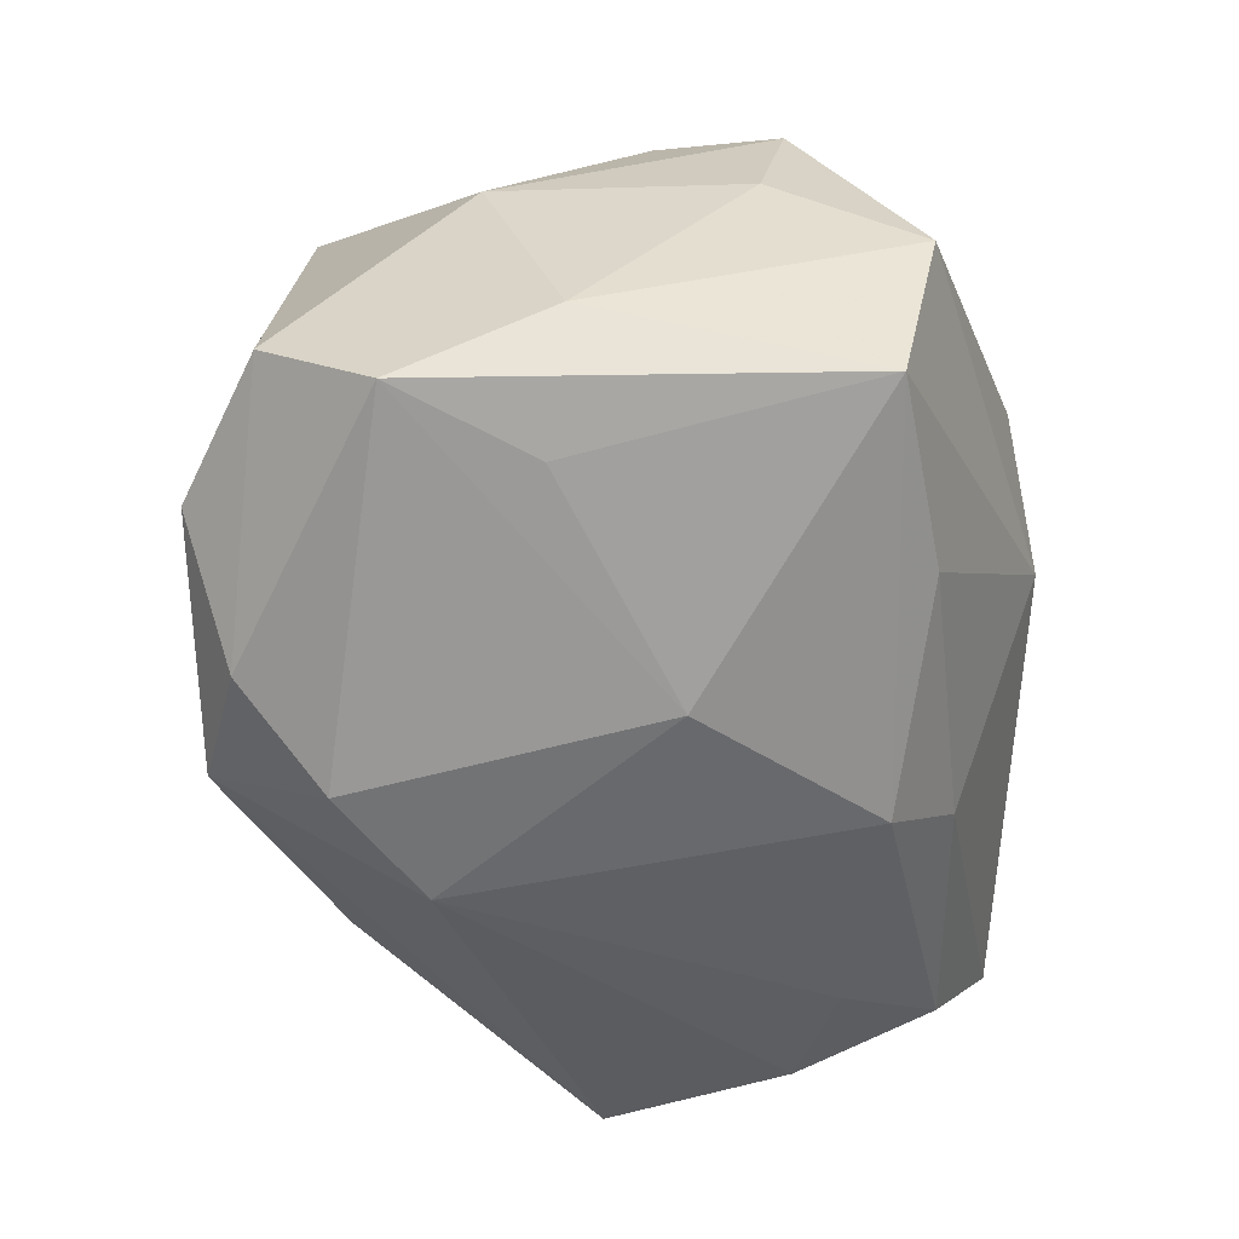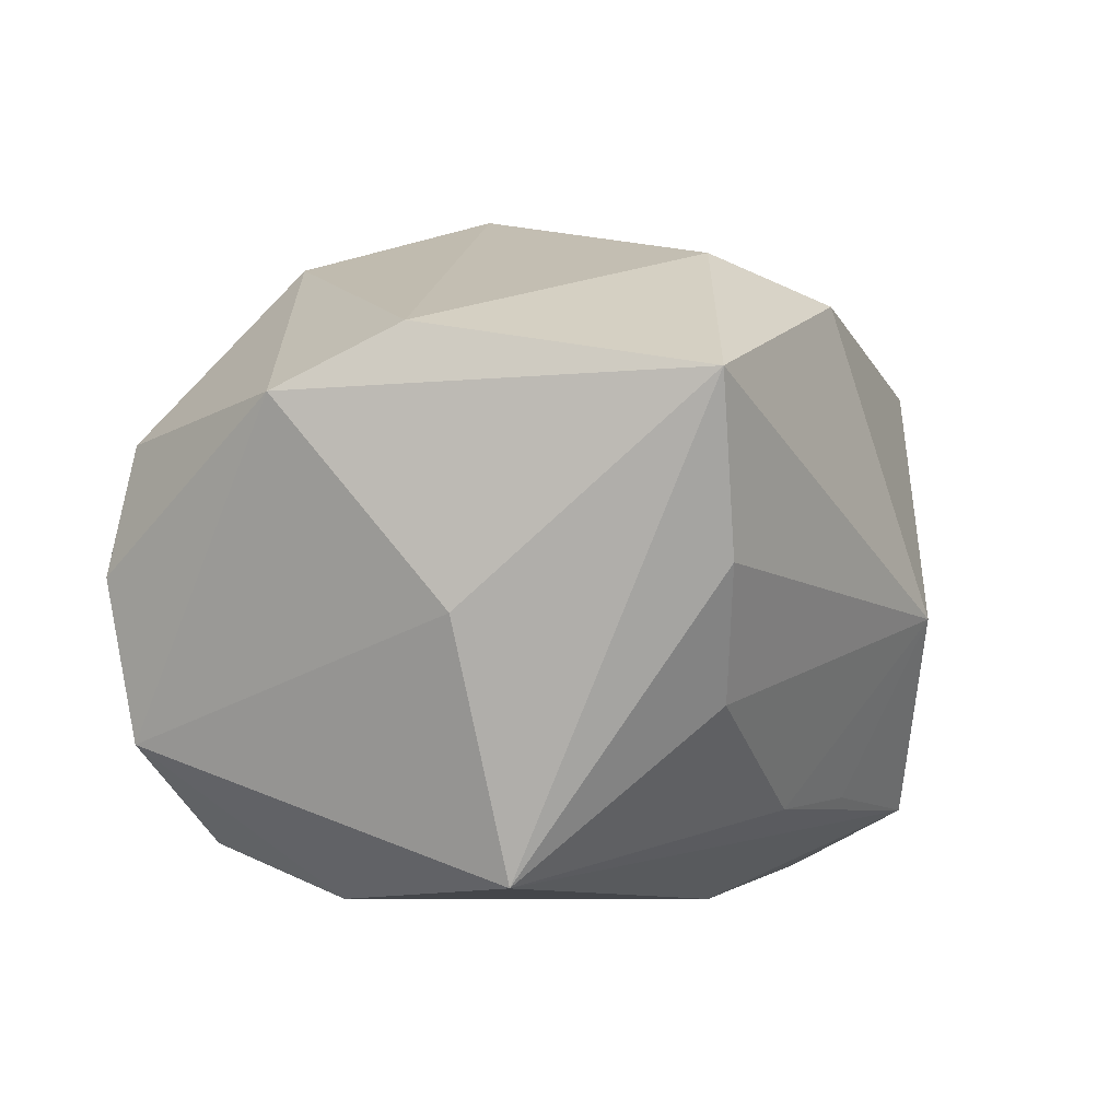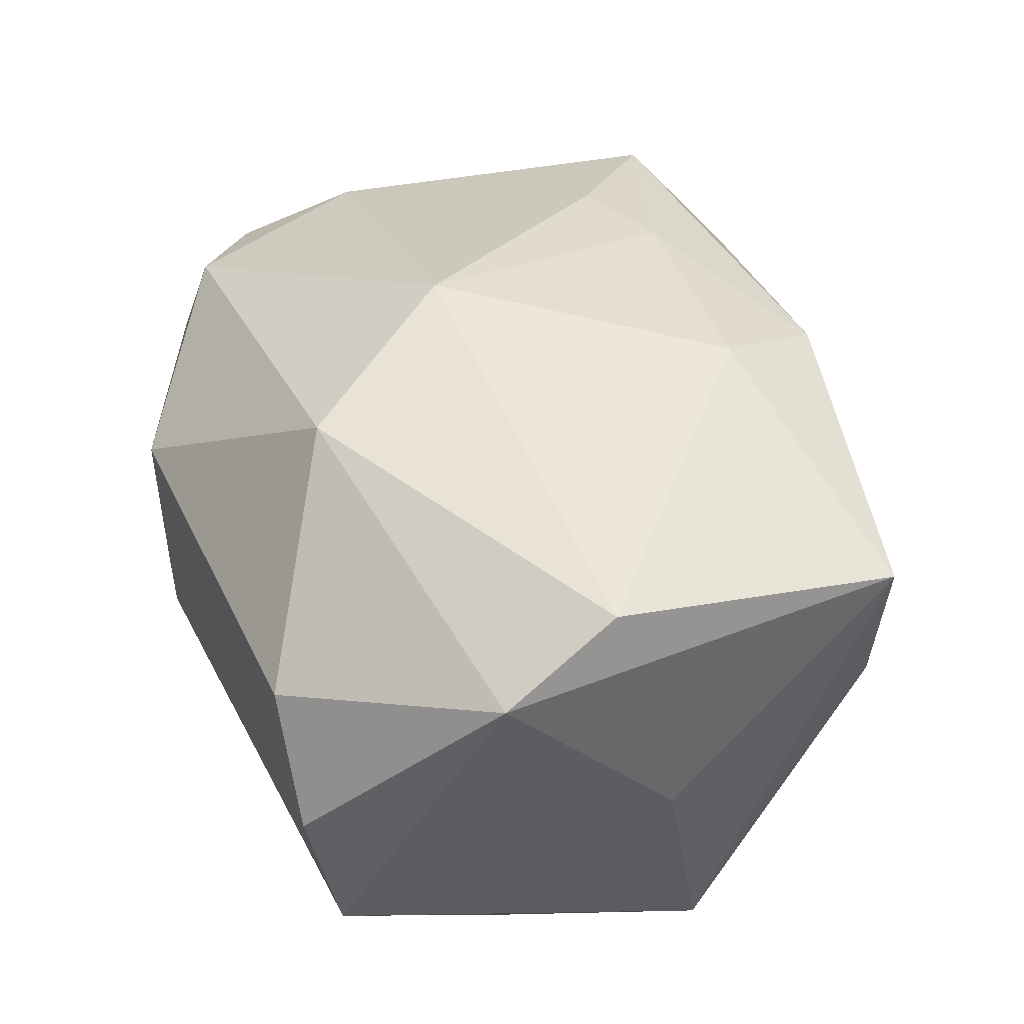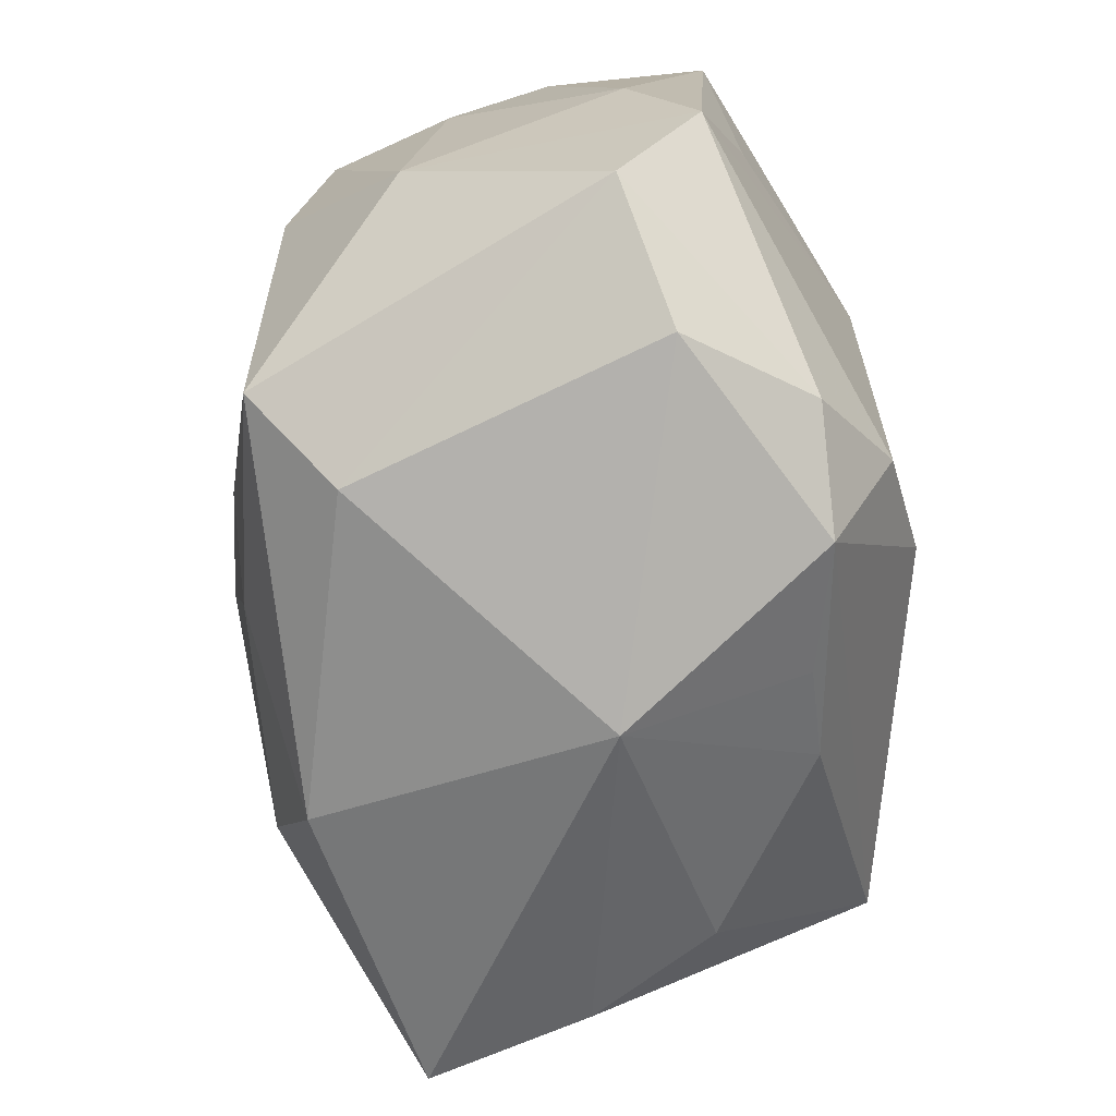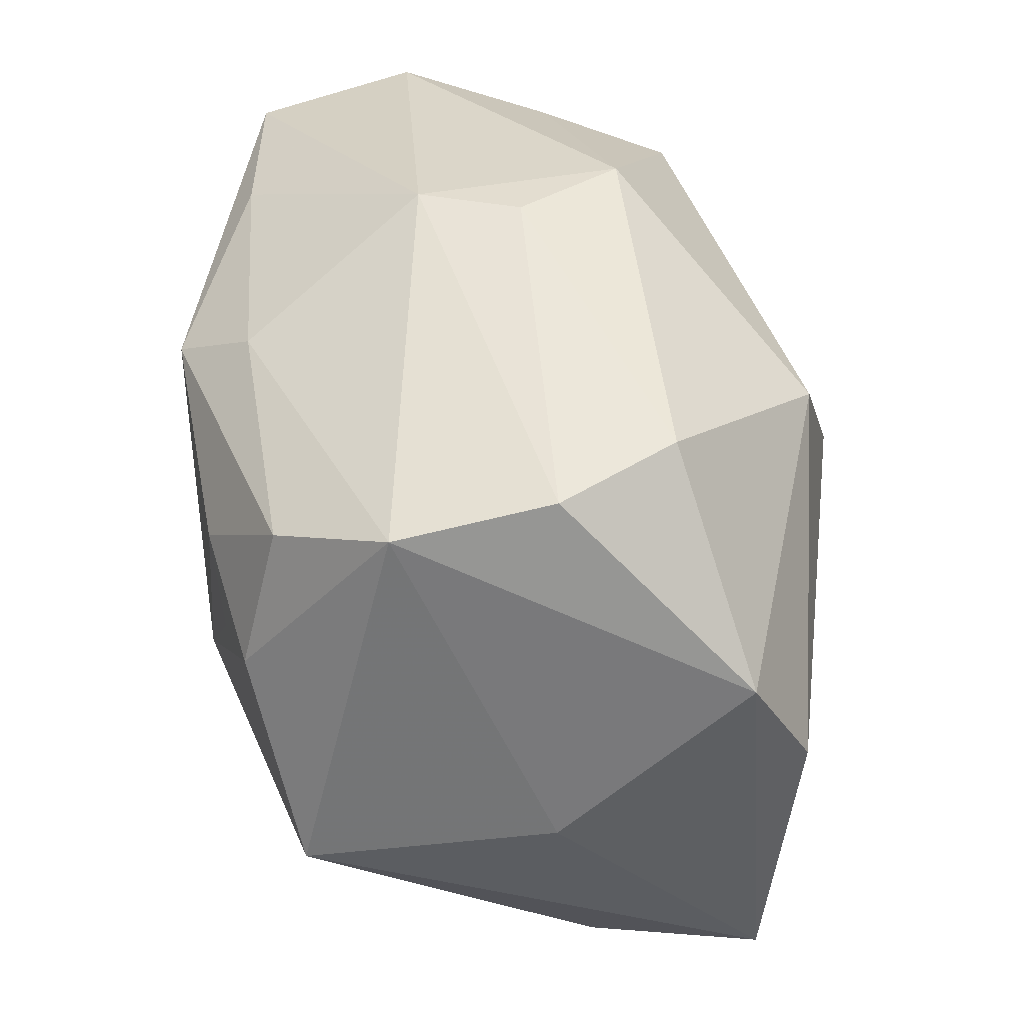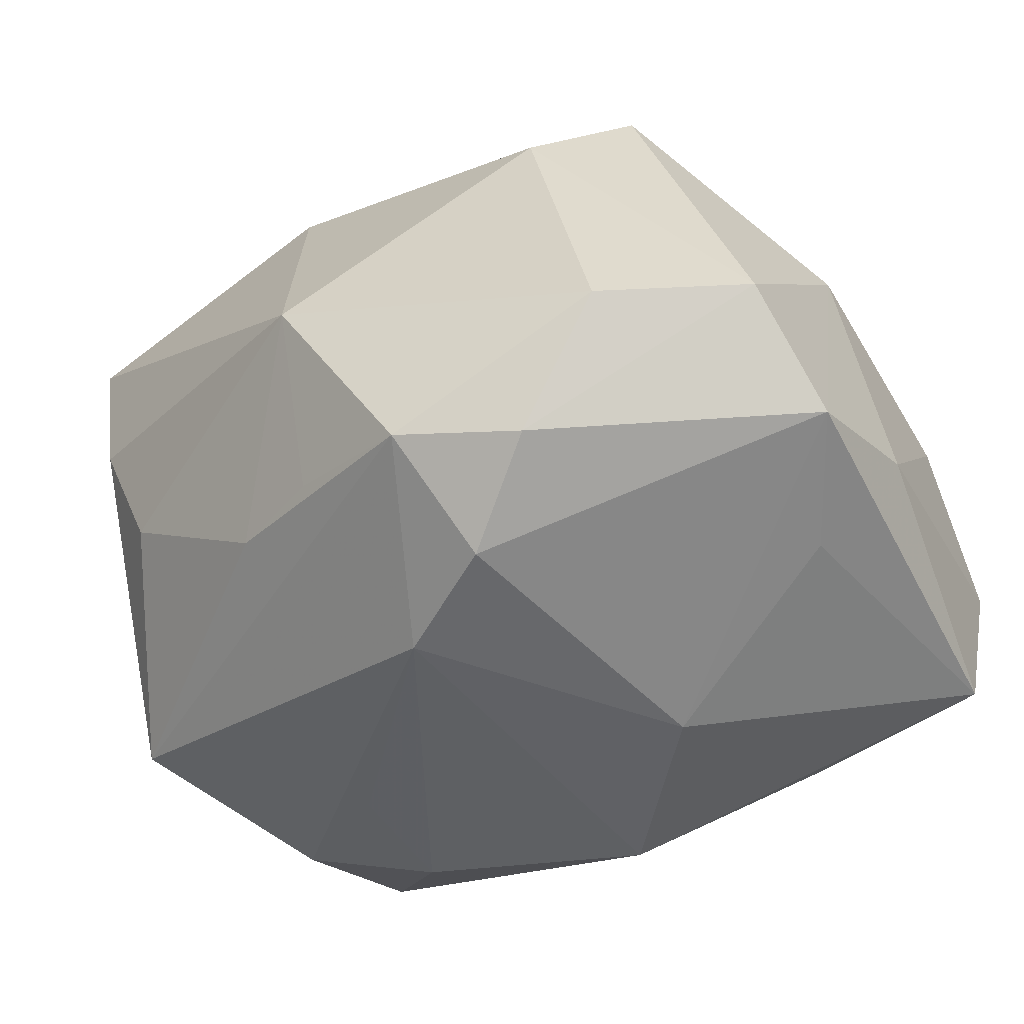
<metadata>
{"format":"obj","ext":"obj","renderer":"f3d","projection":"perspective","resolution":1024,"background":"white","views":[{"elev":-52.7,"azim":92.1,"up":"+Z"},{"elev":8.2,"azim":-79.9,"up":"+Z"},{"elev":45.9,"azim":-113.2,"up":"+Z"},{"elev":-76.1,"azim":103.2,"up":"+Y"},{"elev":46.9,"azim":-93.5,"up":"+Y"},{"elev":-47.9,"azim":25.9,"up":"+Z"}]}
</metadata>
<code>
v 0.006124 -0.02028 -0.02628
v -0.001464 0.0228 -0.021
v 0.003323 0.01779 -0.0272
v 0.03234 -0.02394 -0.01083
v 0.03499 0.01857 -0.02016
v -0.0346 0.01446 0.01784
v -0.02776 0.02942 0.002883
v 0.008349 0.02971 -0.006279
v -0.02316 0.02237 -0.01877
v -0.0331 0.004566 0.02295
v 0.0365 -0.002953 -0.01289
v -0.01577 0.01472 -0.02461
v 0.03468 -0.009212 0.005534
v -0.03695 0.0006252 0.002493
v -0.002631 -0.01396 -0.0272
v 0.02633 0.01884 0.01669
v 0.003295 -0.02956 -0.02026
v 0.02096 -0.03008 -0.0125
v 0.005282 0.03042 0.002162
v -0.01686 0.00461 -0.02409
v 0.01395 -0.0143 0.02371
v 0.01321 -0.02657 -0.02166
v -0.01334 -0.01476 0.02732
v 0.00561 -0.01693 0.02479
v 0.03125 0.02024 0.00603
v 0.03437 0.01238 0.01262
v 0.02269 -0.02327 0.01954
v -0.02647 0.01135 -0.02181
v 0.01112 0.02943 0.01068
v 0.01988 0.02103 -0.02116
v 0.03656 0.02157 -0.006658
v 0.03656 0.01026 0.001932
v 0.03434 -0.01508 -0.01805
v -0.03567 -0.01859 0.02014
v 0.0294 -0.00445 -0.0209
v -0.01503 -0.02138 -0.01613
v 0.03152 0.00285 0.01679
v -0.006659 -0.03202 -0.002019
v -0.02148 0.02898 0.01238
v 0.01504 -0.02848 0.01385
v 0.001469 0.005539 0.02939
v -0.02876 0.02708 -0.009825
v -0.03315 -0.01918 0.006063
v -0.03519 -0.003344 -0.01788
v -0.007004 0.0193 0.02557
v -0.02883 -0.01823 -0.005139
v -0.007204 -0.02537 -0.01685
v -0.01028 -0.02411 0.0231
v 0.01323 0.004185 -0.0272
f 32 13 11
f 26 13 32
f 26 32 31
f 31 32 11
f 41 45 10
f 10 45 6
f 11 13 33
f 40 18 4
f 4 33 13
f 37 13 26
f 5 30 8
f 8 31 5
f 5 3 30
f 5 31 11
f 11 33 5
f 5 33 35
f 26 31 25
f 2 3 9
f 8 30 2
f 30 3 2
f 34 10 6
f 40 4 27
f 27 4 13
f 13 37 27
f 27 48 40
f 24 48 27
f 8 7 19
f 6 45 39
f 39 7 6
f 39 19 7
f 26 25 16
f 16 45 41
f 41 37 16
f 16 37 26
f 15 28 20
f 9 3 12
f 12 28 9
f 12 20 28
f 12 3 15
f 15 20 12
f 3 5 49
f 15 3 49
f 49 1 15
f 49 5 35
f 35 33 49
f 33 1 49
f 38 48 34
f 38 18 40
f 40 48 38
f 23 24 41
f 23 48 24
f 41 10 23
f 34 48 23
f 10 34 23
f 22 1 33
f 22 4 18
f 33 4 22
f 41 24 21
f 24 27 21
f 21 37 41
f 21 27 37
f 29 16 25
f 29 25 31
f 29 31 8
f 8 19 29
f 19 39 29
f 45 16 29
f 29 39 45
f 44 28 15
f 1 22 17
f 15 1 17
f 17 44 15
f 18 38 17
f 17 22 18
f 34 44 43
f 43 44 46
f 43 38 34
f 46 38 43
f 9 28 42
f 28 44 42
f 42 7 8
f 6 7 42
f 8 2 42
f 42 2 9
f 14 34 6
f 14 44 34
f 6 42 14
f 14 42 44
f 36 38 46
f 46 44 36
f 44 17 36
f 47 17 38
f 38 36 47
f 47 36 17

</code>
